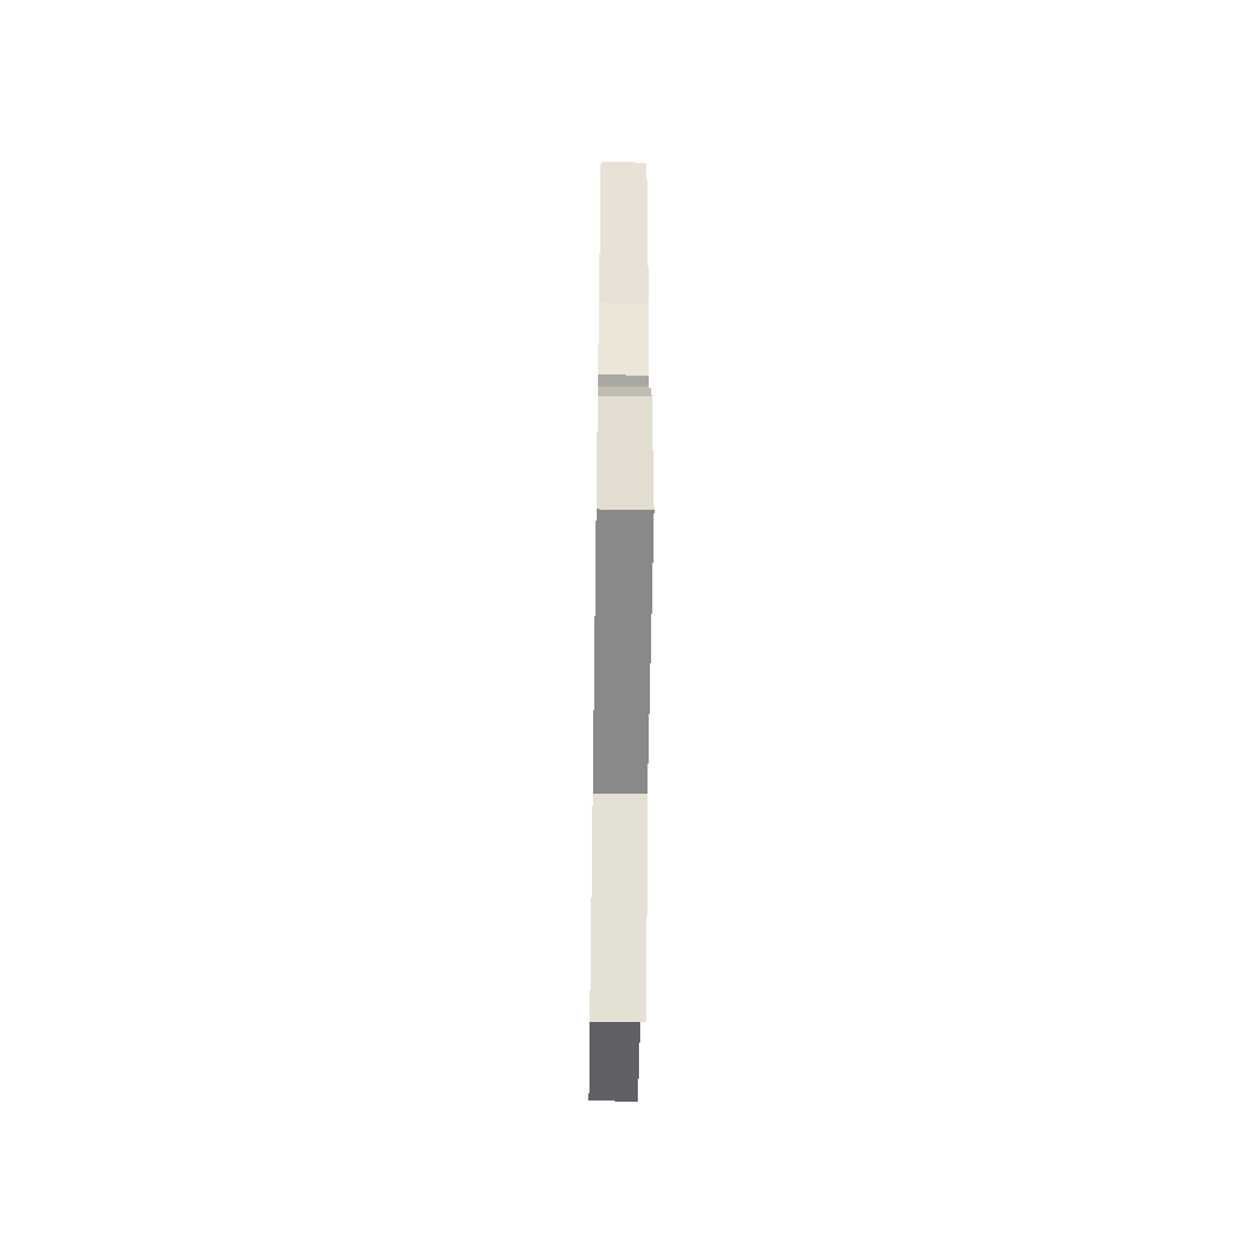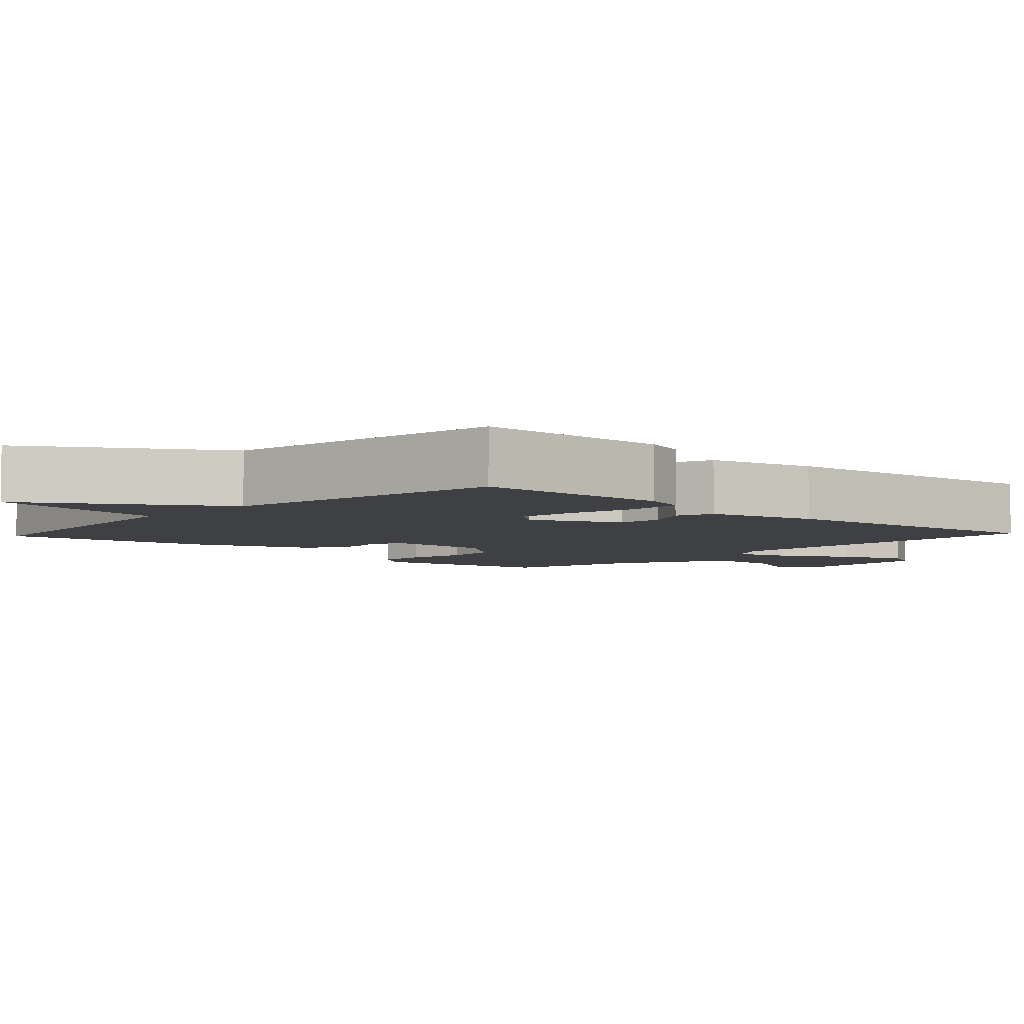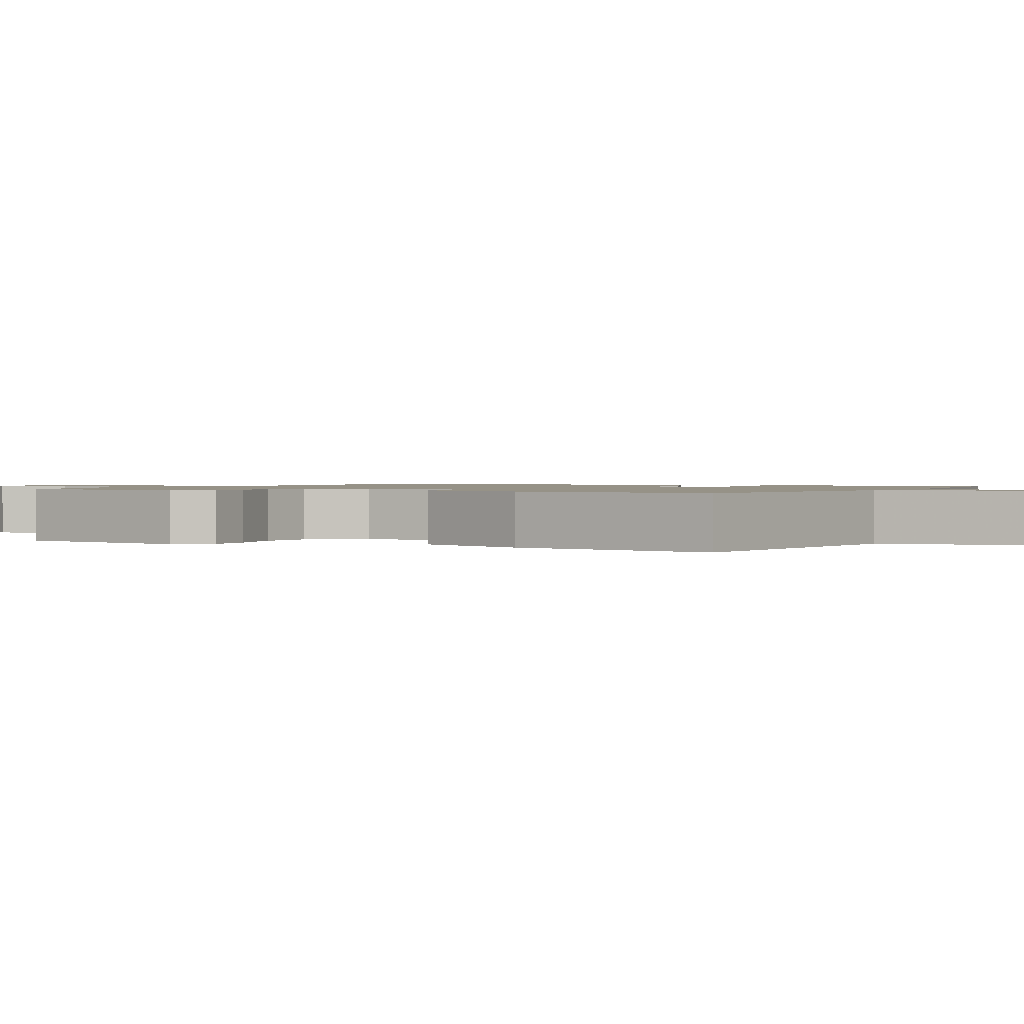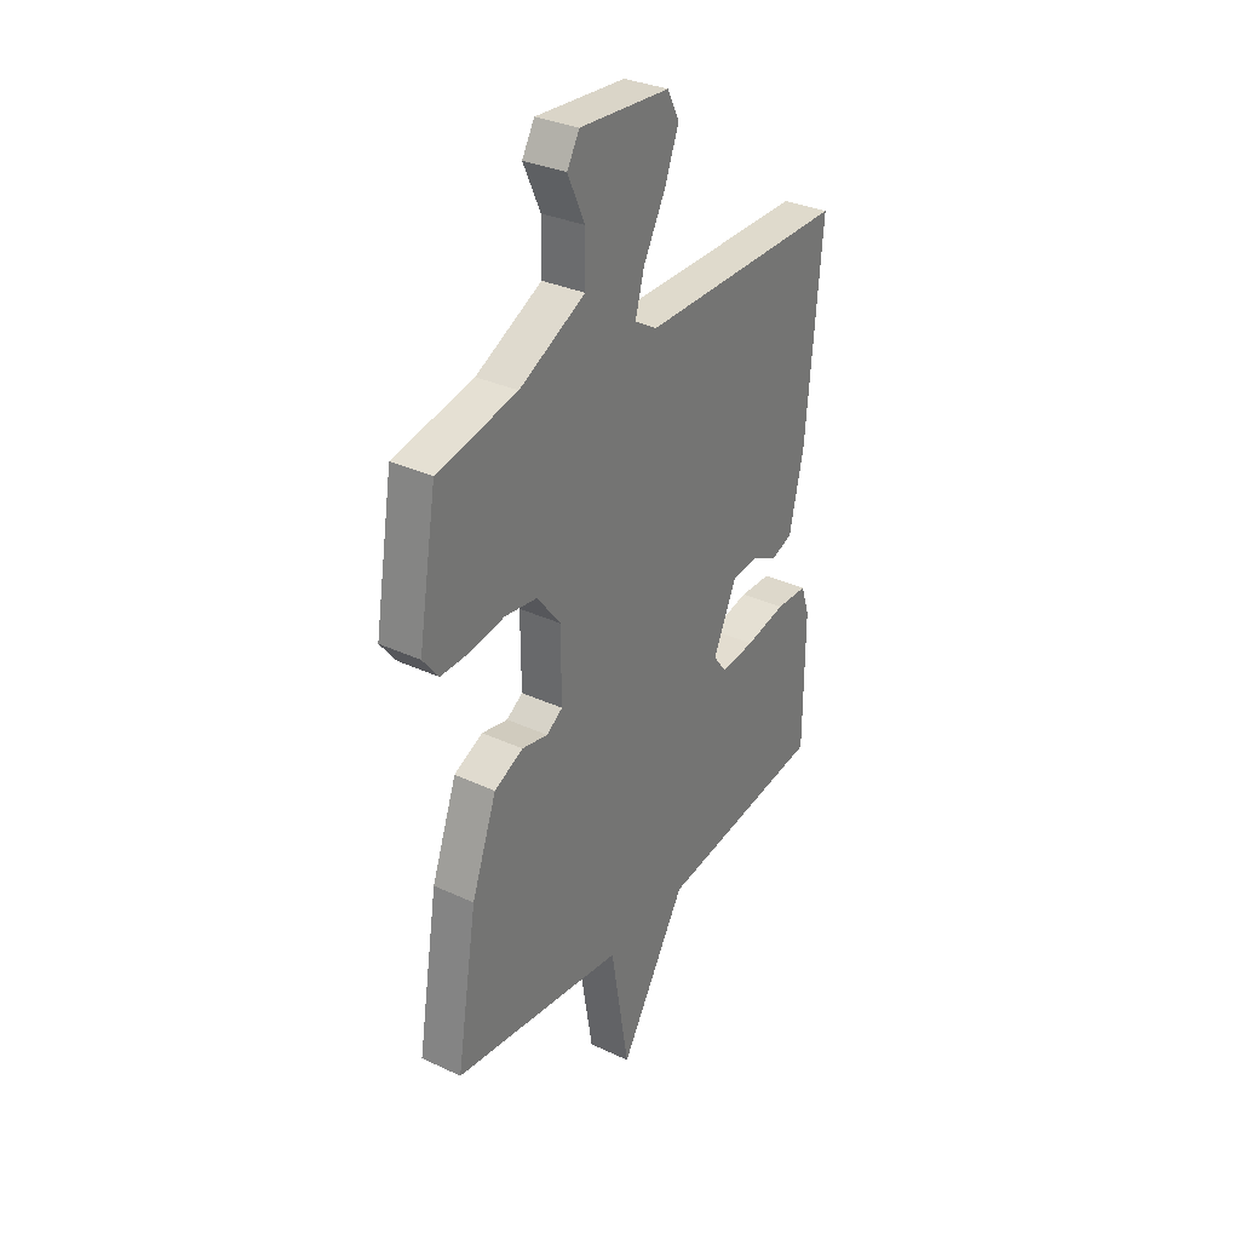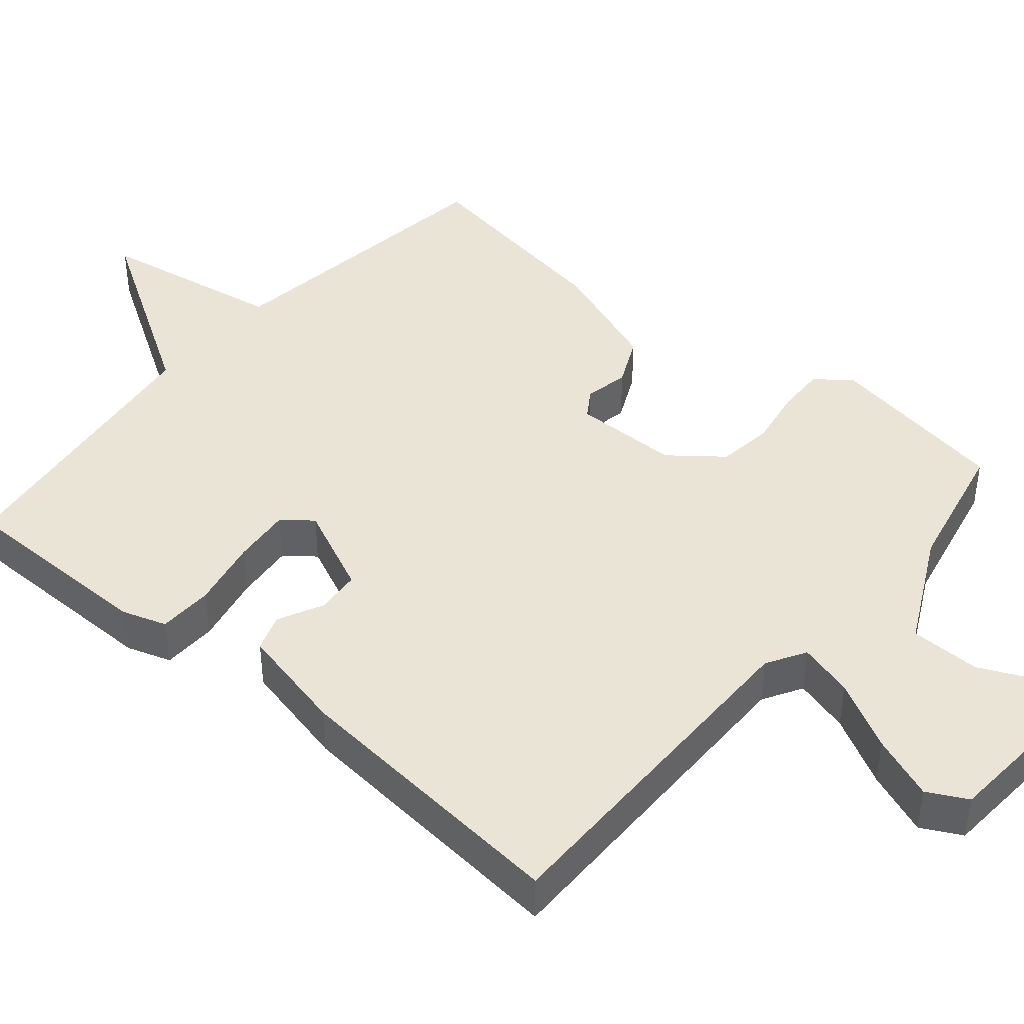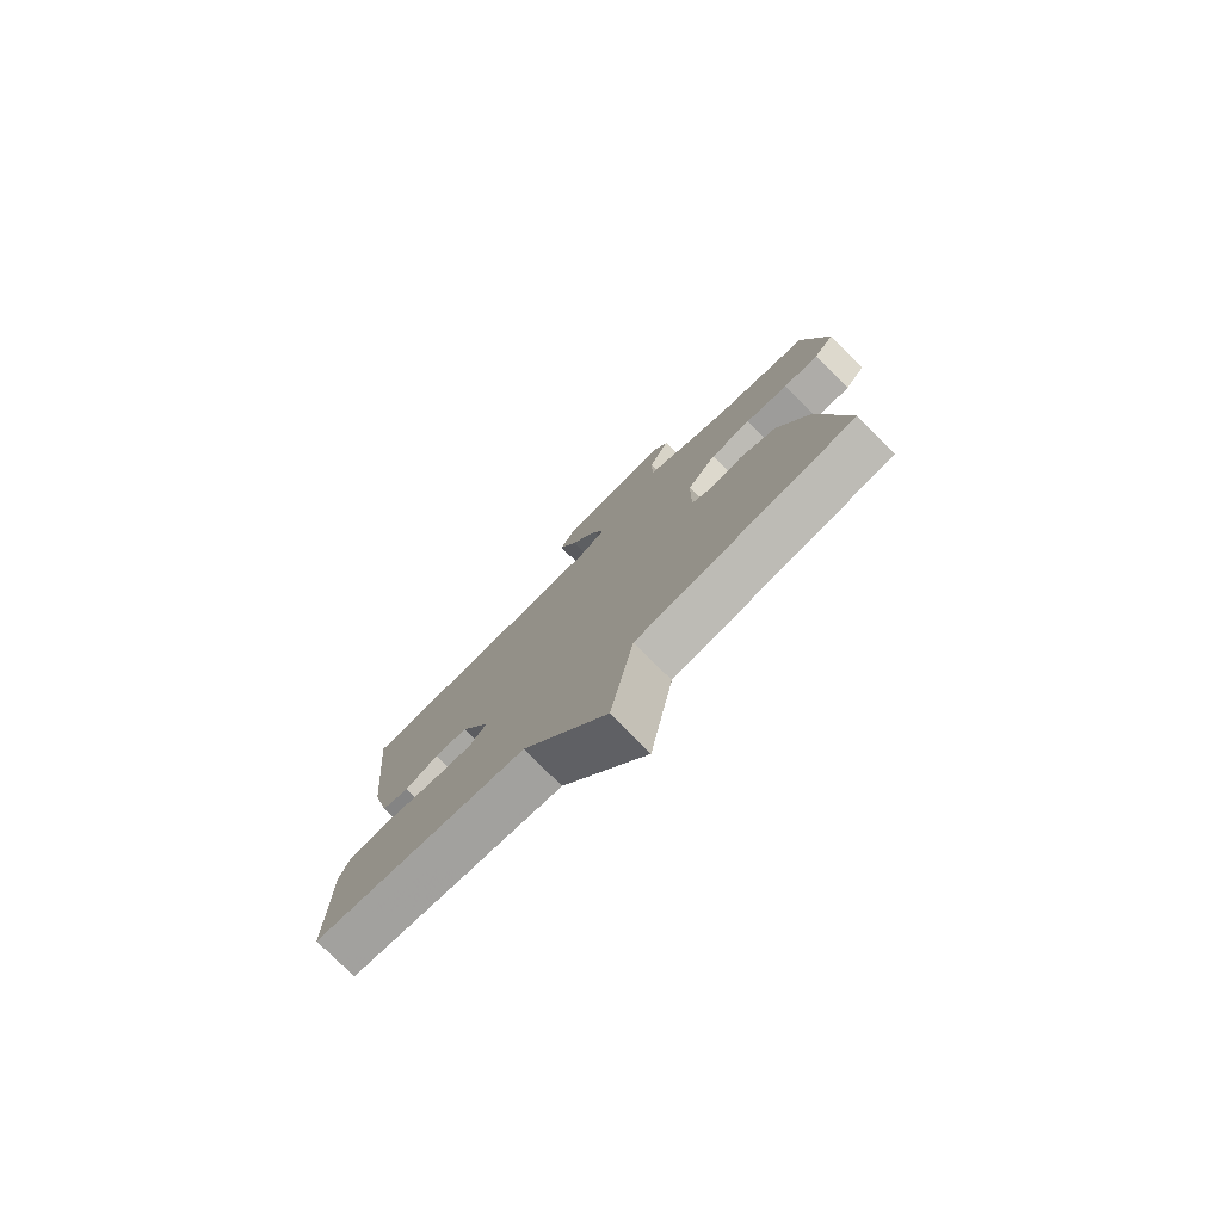
<metadata>
{"format":"obj","ext":"obj","renderer":"f3d","projection":"perspective","resolution":1024,"background":"white","views":[{"elev":-55.4,"azim":-90.9,"up":"+Z"},{"elev":-5.0,"azim":-133.0,"up":"+Y"},{"elev":1.1,"azim":117.9,"up":"+Y"},{"elev":32.2,"azim":123.2,"up":"+Z"},{"elev":42.7,"azim":-49.8,"up":"+Y"},{"elev":-78.3,"azim":44.9,"up":"+Z"}]}
</metadata>
<code>
v 0.5 0.07 0.5
v 0.543 0.07 0.249
v 0.506 0.07 0.202
v 0.439 0.07 0.204
v 0.358 0.07 0.218
v 0.282 0.07 0.208
v 0.227 0.07 0.138
v 0.226 0.07 -0.006
v 0.264 0.07 -0.031
v 0.325 0.07 -0.019
v 0.393 0.07 -0.051
v 0.452 0.07 -0.21
v 0.5 0.07 -0.5
v 0.096 0.07 -0.553
v 0.053 0.07 -0.806
v -0.104 0.07 -0.553
v -0.5 0.07 -0.5
v -0.502 0.07 -0.227
v -0.482 0.07 -0.167
v -0.407 0.07 -0.165
v -0.312 0.07 -0.185
v -0.232 0.07 -0.193
v -0.201 0.07 -0.153
v -0.256 0.07 -0.033
v -0.317 0.07 -0.028
v -0.378 0.07 -0.058
v -0.429 0.07 -0.04
v -0.463 0.07 0.108
v -0.5 0.07 0.5
v -0.018 0.07 0.496
v 0.035 0.07 0.527
v 0.014 0.07 0.602
v -0.037 0.07 0.696
v -0.071 0.07 0.783
v -0.043 0.07 0.837
v 0.168 0.07 0.851
v 0.197 0.07 0.801
v 0.157 0.07 0.714
v 0.158 0.07 0.618
v 0.313 0.07 0.54
v 0.5 0 0.5
v 0.543 0 0.249
v 0.506 0 0.202
v 0.439 0 0.204
v 0.358 0 0.218
v 0.282 0 0.208
v 0.227 0 0.138
v 0.226 0 -0.006
v 0.264 0 -0.031
v 0.325 0 -0.019
v 0.393 0 -0.051
v 0.452 0 -0.21
v 0.5 0 -0.5
v 0.096 0 -0.553
v 0.053 0 -0.806
v -0.104 0 -0.553
v -0.5 0 -0.5
v -0.502 0 -0.227
v -0.482 0 -0.167
v -0.407 0 -0.165
v -0.312 0 -0.185
v -0.232 0 -0.193
v -0.201 0 -0.153
v -0.256 0 -0.033
v -0.317 0 -0.028
v -0.378 0 -0.058
v -0.429 0 -0.04
v -0.463 0 0.108
v -0.5 0 0.5
v -0.018 0 0.496
v 0.035 0 0.527
v 0.014 0 0.602
v -0.037 0 0.696
v -0.071 0 0.783
v -0.043 0 0.837
v 0.168 0 0.851
v 0.197 0 0.801
v 0.157 0 0.714
v 0.158 0 0.618
v 0.313 0 0.54
f 36 37 38
f 35 36 38
f 34 35 38
f 33 34 38
f 32 33 38
f 31 32 38 39
f 28 29 30
f 27 28 30
f 26 27 30
f 25 26 30
f 24 25 30 31
f 31 39 40
f 24 31 40
f 23 24 40
f 19 20 21
f 18 19 21
f 17 18 21
f 16 17 21
f 16 21 22
f 15 16 22
f 14 15 22
f 14 22 23
f 13 14 23
f 12 13 23
f 11 12 23
f 10 11 23
f 9 10 23
f 3 4 5
f 2 3 5
f 1 2 5
f 40 1 5
f 40 5 6
f 23 40 6 7
f 8 9 23
f 7 8 23
f 78 77 76
f 78 76 75
f 78 75 74
f 78 74 73
f 78 73 72
f 79 78 72 71
f 70 69 68
f 70 68 67
f 70 67 66
f 70 66 65
f 71 70 65 64
f 80 79 71
f 80 71 64
f 80 64 63
f 61 60 59
f 61 59 58
f 61 58 57
f 61 57 56
f 62 61 56
f 62 56 55
f 62 55 54
f 63 62 54
f 63 54 53
f 63 53 52
f 63 52 51
f 63 51 50
f 63 50 49
f 45 44 43
f 45 43 42
f 45 42 41
f 45 41 80
f 46 45 80
f 47 46 80 63
f 63 49 48
f 63 48 47
f 1 41 42 2
f 2 42 43 3
f 3 43 44 4
f 4 44 45 5
f 5 45 46 6
f 6 46 47 7
f 7 47 48 8
f 8 48 49 9
f 9 49 50 10
f 10 50 51 11
f 11 51 52 12
f 12 52 53 13
f 13 53 54 14
f 14 54 55 15
f 15 55 56 16
f 16 56 57 17
f 17 57 58 18
f 18 58 59 19
f 19 59 60 20
f 20 60 61 21
f 21 61 62 22
f 22 62 63 23
f 23 63 64 24
f 24 64 65 25
f 25 65 66 26
f 26 66 67 27
f 27 67 68 28
f 28 68 69 29
f 29 69 70 30
f 30 70 71 31
f 31 71 72 32
f 32 72 73 33
f 33 73 74 34
f 34 74 75 35
f 35 75 76 36
f 36 76 77 37
f 37 77 78 38
f 38 78 79 39
f 39 79 80 40
f 40 80 41 1

</code>
